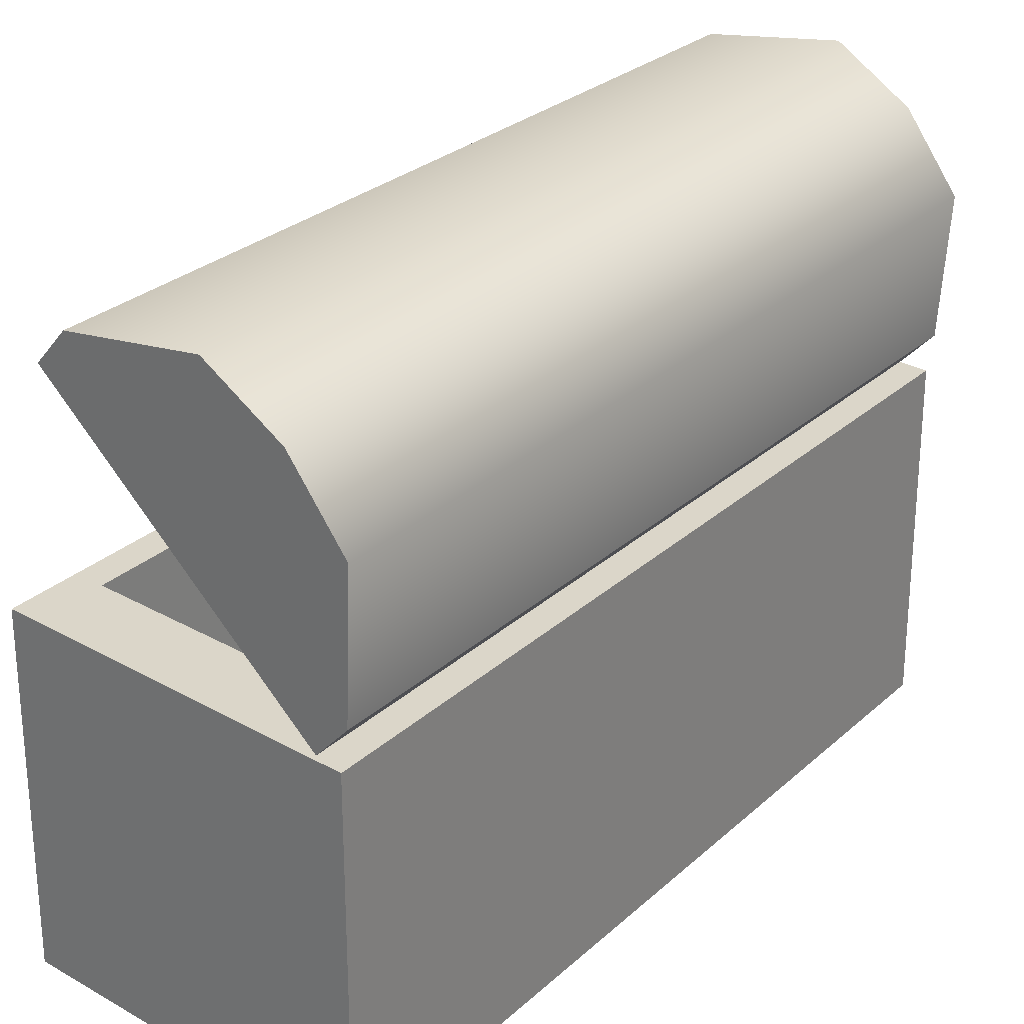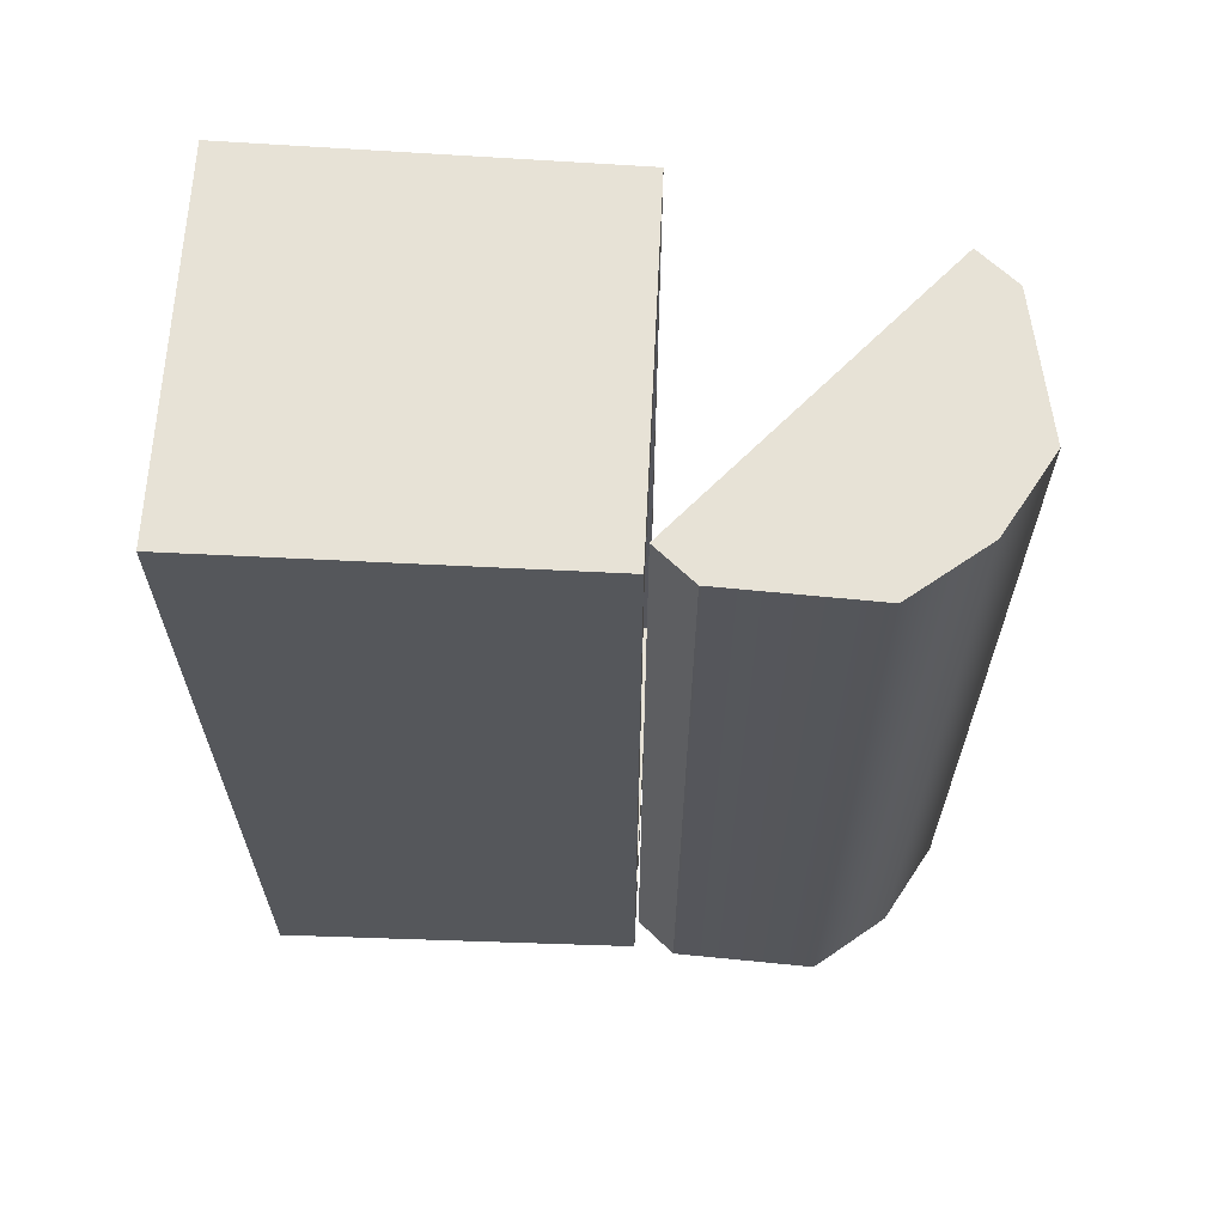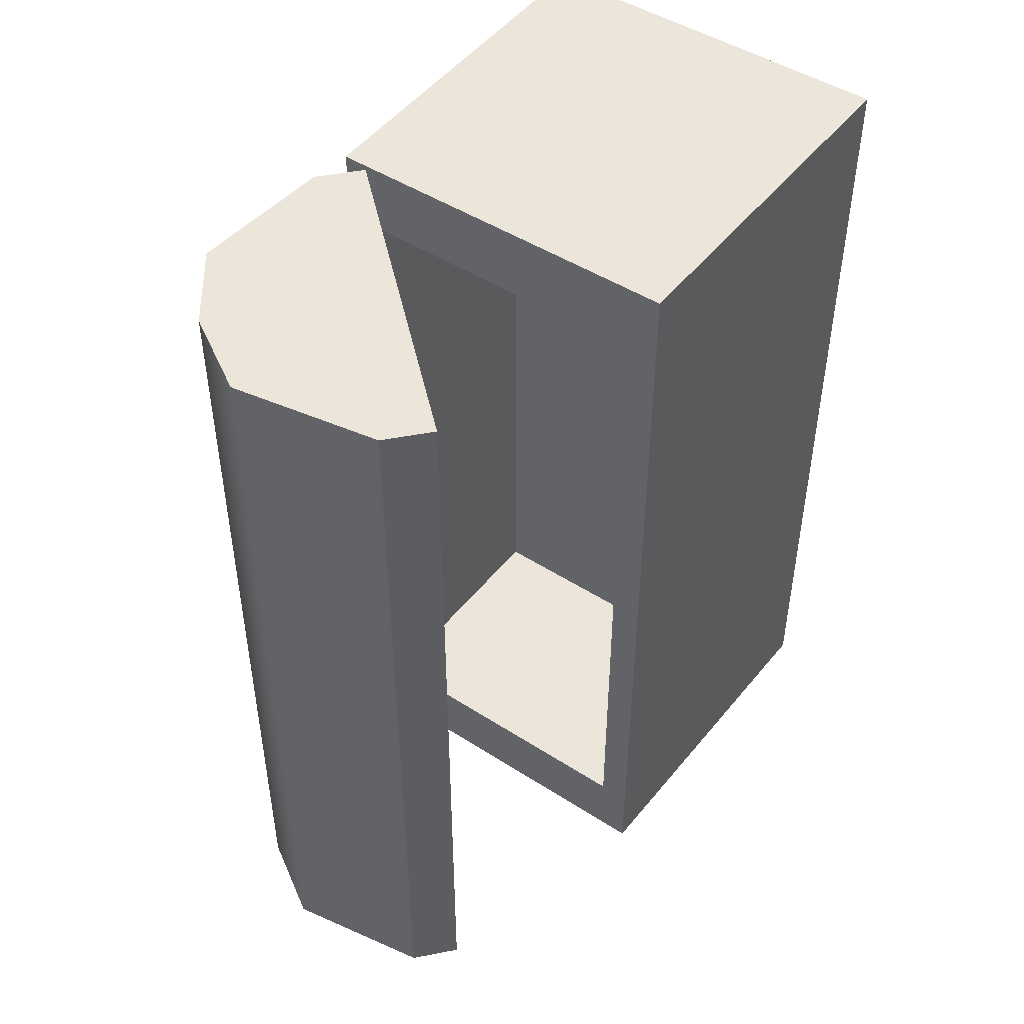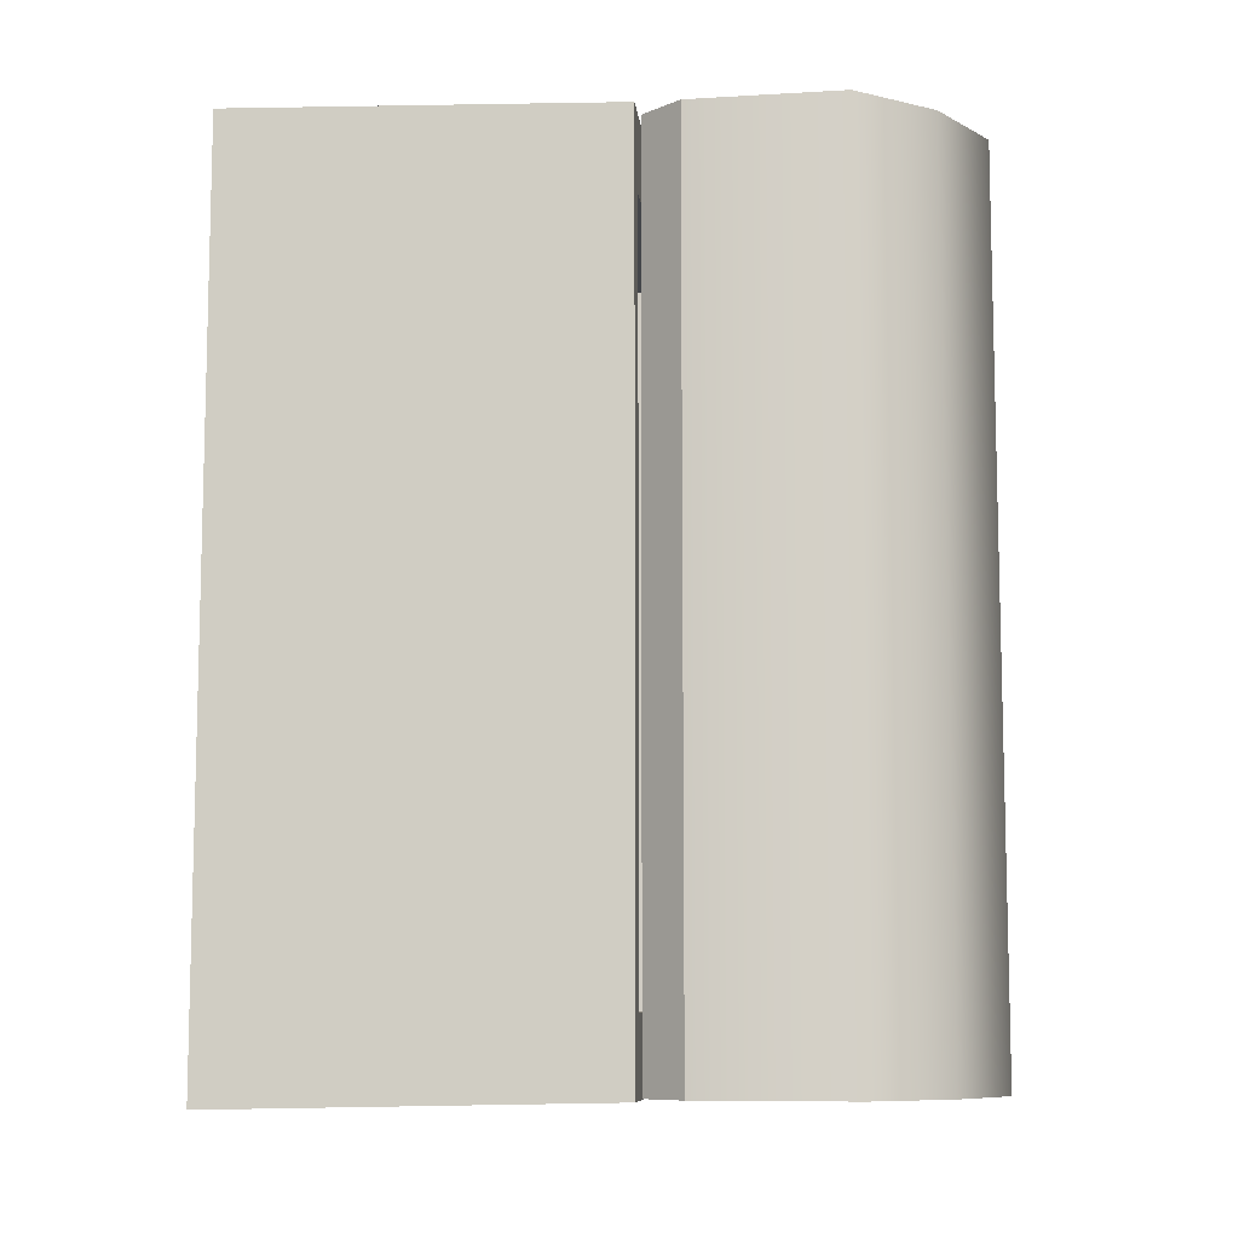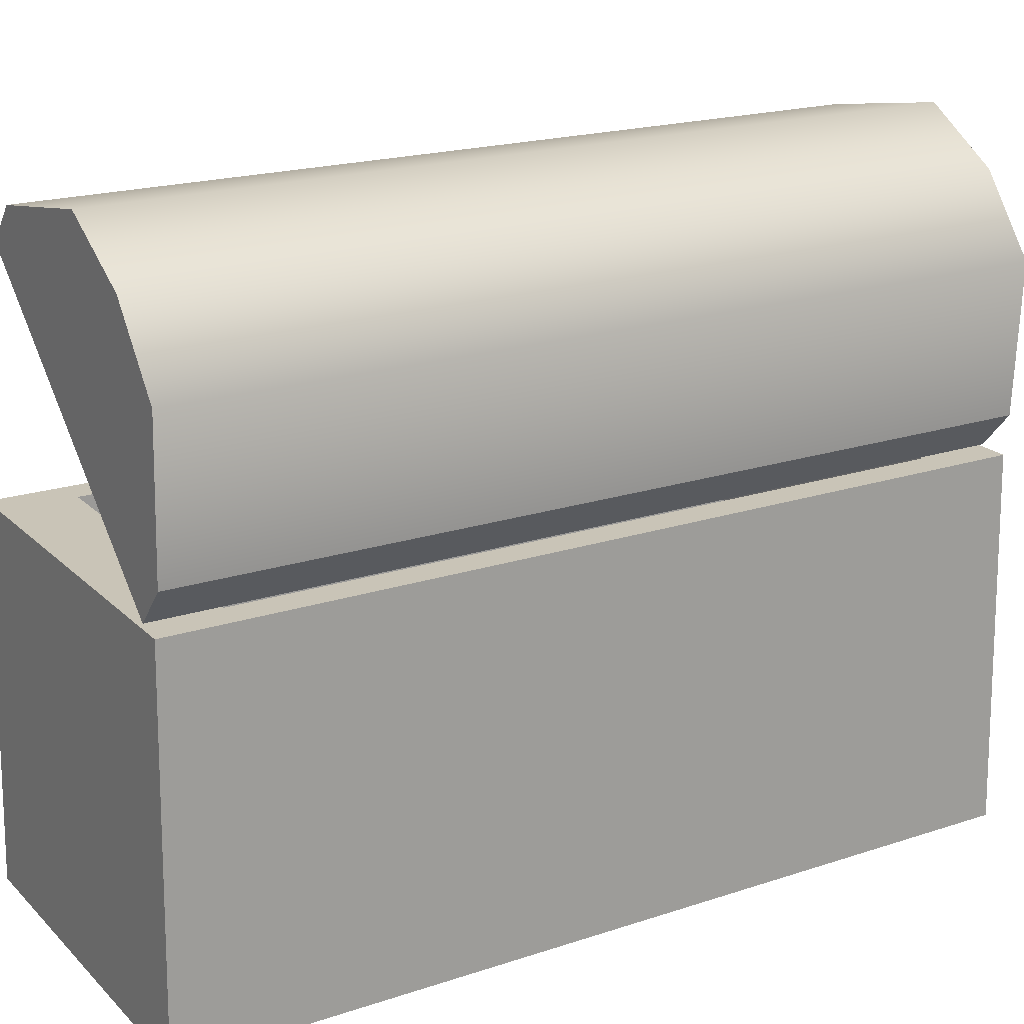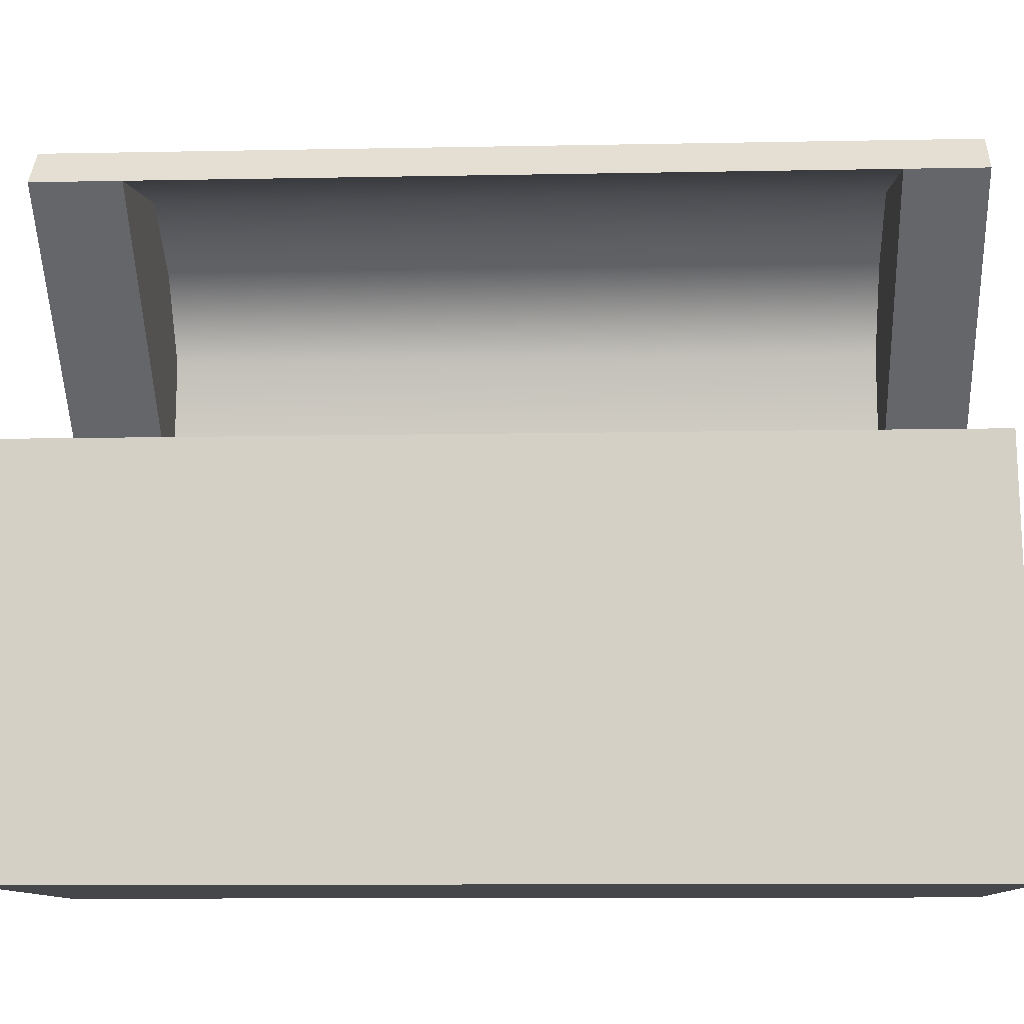
<metadata>
{"format":"obj","ext":"obj","renderer":"f3d","projection":"perspective","resolution":1024,"background":"white","views":[{"elev":30.1,"azim":38.7,"up":"+Y"},{"elev":63.7,"azim":92.8,"up":"+Z"},{"elev":47.3,"azim":-143.9,"up":"+Z"},{"elev":-8.9,"azim":96.0,"up":"+Z"},{"elev":19.9,"azim":58.8,"up":"+Y"},{"elev":-10.5,"azim":-87.2,"up":"+Y"}]}
</metadata>
<code>
g default
v 63.03 4.364 3.911
v 66.4 4.364 3.911
v 63.06 7.728 3.845
v 66.37 7.728 3.845
v 63.06 7.728 -3.845
v 66.37 7.728 -3.845
v 63.03 4.364 -3.911
v 66.4 4.364 -3.911
v 63.06 7.728 3.845
v 66.37 7.728 3.845
v 66.37 7.728 -3.845
v 63.06 7.728 -3.845
v 63.06 7.728 3.845
v 66.37 7.728 3.845
v 66.37 7.728 -3.845
v 63.06 7.728 -3.845
v 63.34 7.728 3.194
v 66.09 7.728 3.194
v 66.09 7.728 -3.194
v 63.34 7.728 -3.194
v 63.34 5.554 3.194
v 66.09 5.554 3.194
v 66.09 5.554 -3.194
v 63.34 5.554 -3.194
v 63.64 9.954 3.828
v 66.12 7.755 3.828
v 63.95 10.29 3.828
v 66.43 8.095 3.828
v 63.95 10.29 -3.828
v 66.43 8.095 -3.828
v 63.64 9.954 -3.828
v 66.12 7.755 -3.828
v 65.68 9.748 3.828
v 65.98 10.09 3.828
v 65.98 10.09 -3.828
v 65.68 9.748 -3.828
v 66.19 9.08 3.828
v 66.49 9.42 3.828
v 66.49 9.42 -3.828
v 66.19 9.08 -3.828
v 64.95 10.18 3.828
v 65.25 10.52 3.828
v 65.25 10.52 -3.828
v 64.95 10.18 -3.828
v 63.95 10.29 -3.062
v 63.64 9.954 -3.062
v 64.95 10.18 -3.062
v 65.68 9.748 -3.062
v 66.19 9.08 -3.062
v 66.12 7.755 -3.062
v 66.43 8.095 -3.062
v 66.49 9.42 -3.062
v 65.98 10.09 -3.062
v 65.25 10.52 -3.062
v 63.95 10.29 3.139
v 63.64 9.954 3.139
v 64.95 10.18 3.139
v 65.68 9.748 3.139
v 66.19 9.08 3.139
v 66.12 7.755 3.139
v 66.43 8.095 3.139
v 66.49 9.42 3.139
v 65.98 10.09 3.139
v 65.25 10.52 3.139
v 63.64 9.954 3.139
v 64.26 9.404 3.139
v 64.26 9.404 3.828
v 63.64 9.954 3.828
v 64.88 8.854 3.139
v 64.88 8.854 3.828
v 65.5 8.305 3.139
v 65.5 8.305 3.828
v 66.12 7.755 3.139
v 66.12 7.755 3.828
v 63.64 9.954 -3.828
v 64.26 9.404 -3.828
v 64.26 9.404 -3.062
v 63.64 9.954 -3.062
v 64.88 8.854 -3.062
v 64.88 8.854 -3.828
v 65.5 8.305 -3.062
v 65.5 8.305 -3.828
v 66.12 7.755 -3.062
v 66.12 7.755 -3.828
g pCube6
f 1 2 4 3
f 21 22 23 24
f 5 6 8 7
f 7 8 2 1
f 2 8 6 4
f 7 1 3 5
f 3 4 10 9
f 4 6 11 10
f 6 5 12 11
f 5 3 9 12
f 9 10 14 13
f 10 11 15 14
f 11 12 16 15
f 12 9 13 16
f 13 14 18 17
f 14 15 19 18
f 15 16 20 19
f 16 13 17 20
f 17 18 22 21
f 18 19 23 22
f 19 20 24 23
f 20 17 21 24
f 25 41 42 27
f 27 42 64 55
f 29 43 44 31
f 65 66 67 68
f 26 60 61 28
f 55 56 25 27
f 34 33 37 38
f 62 63 34 38
f 36 35 39 40
f 70 69 71 72
f 38 37 26 28
f 61 62 38 28
f 40 39 30 32
f 72 71 73 74
f 42 41 33 34
f 63 64 42 34
f 44 43 35 36
f 67 66 69 70
f 31 46 45 29
f 75 76 77 78
f 79 77 76 80
f 81 79 80 82
f 83 81 82 84
f 51 50 32 30
f 39 52 51 30
f 35 53 52 39
f 43 54 53 35
f 45 54 43 29
f 45 46 56 55
f 46 47 57 56
f 58 57 47 48
f 59 58 48 49
f 60 59 49 50
f 61 60 50 51
f 51 52 62 61
f 52 53 63 62
f 53 54 64 63
f 55 64 54 45
f 56 57 66 65
f 41 25 68 67
f 25 56 65 68
f 58 59 71 69
f 37 33 70 72
f 59 60 73 71
f 60 26 74 73
f 26 37 72 74
f 57 58 69 66
f 33 41 67 70
f 31 44 76 75
f 47 46 78 77
f 46 31 75 78
f 48 47 77 79
f 44 36 80 76
f 49 48 79 81
f 36 40 82 80
f 50 49 81 83
f 40 32 84 82
f 32 50 83 84

</code>
